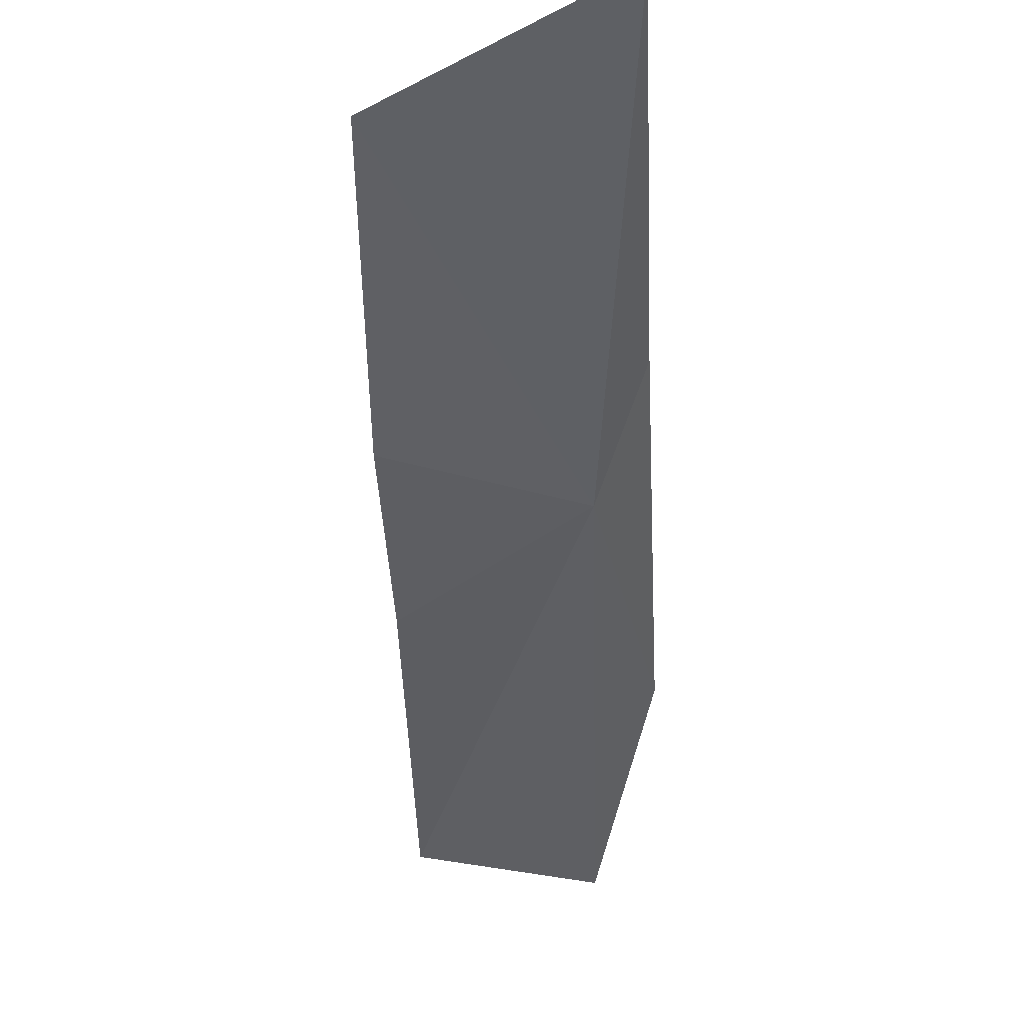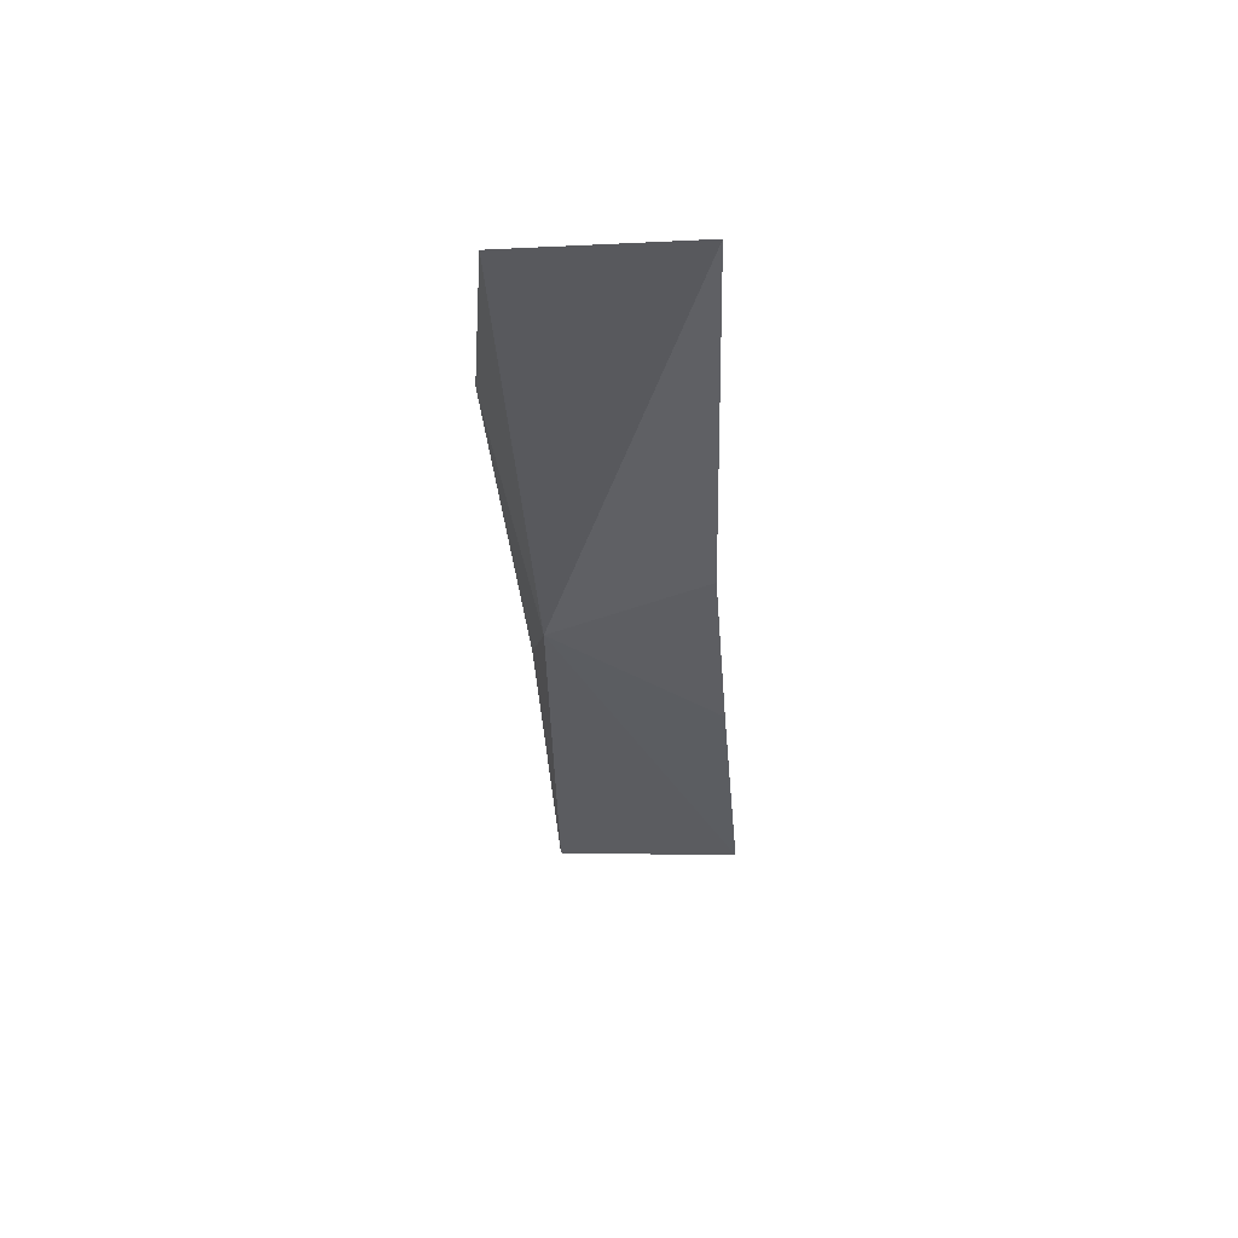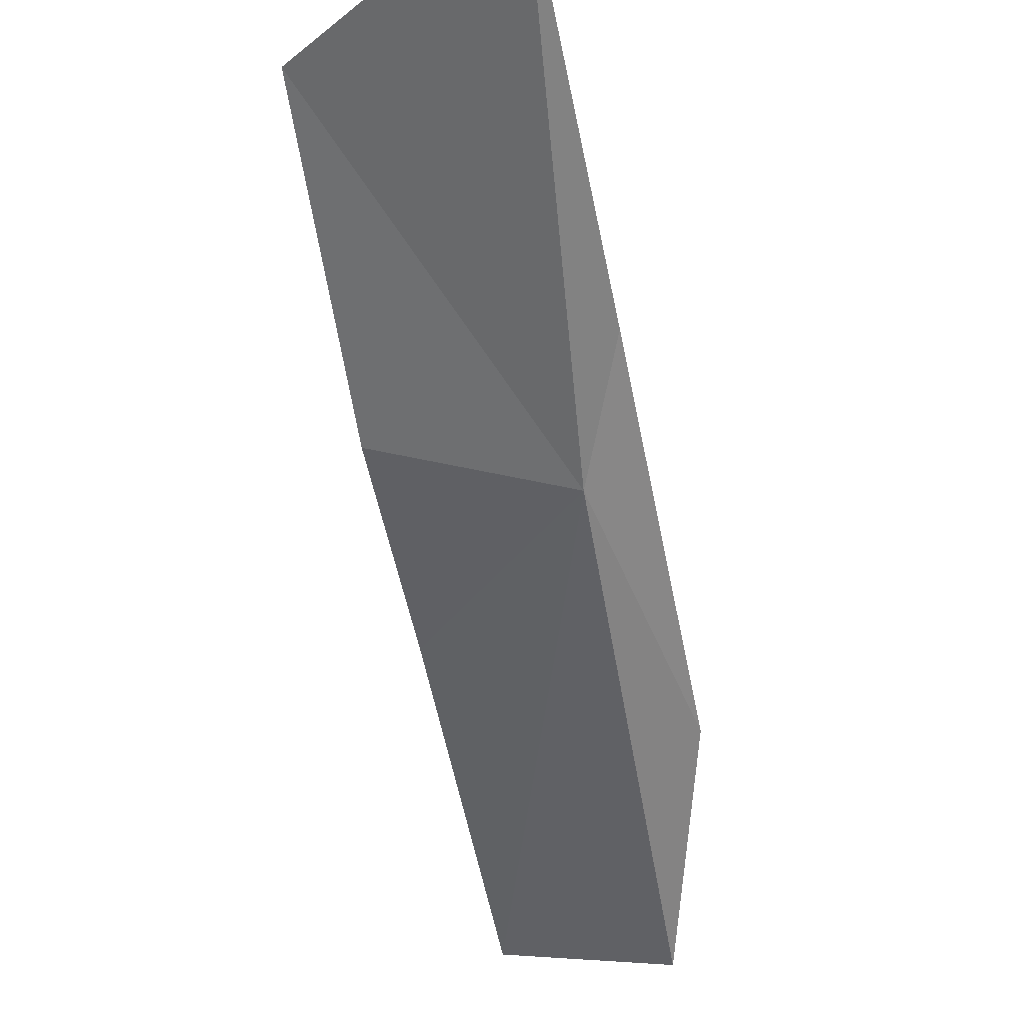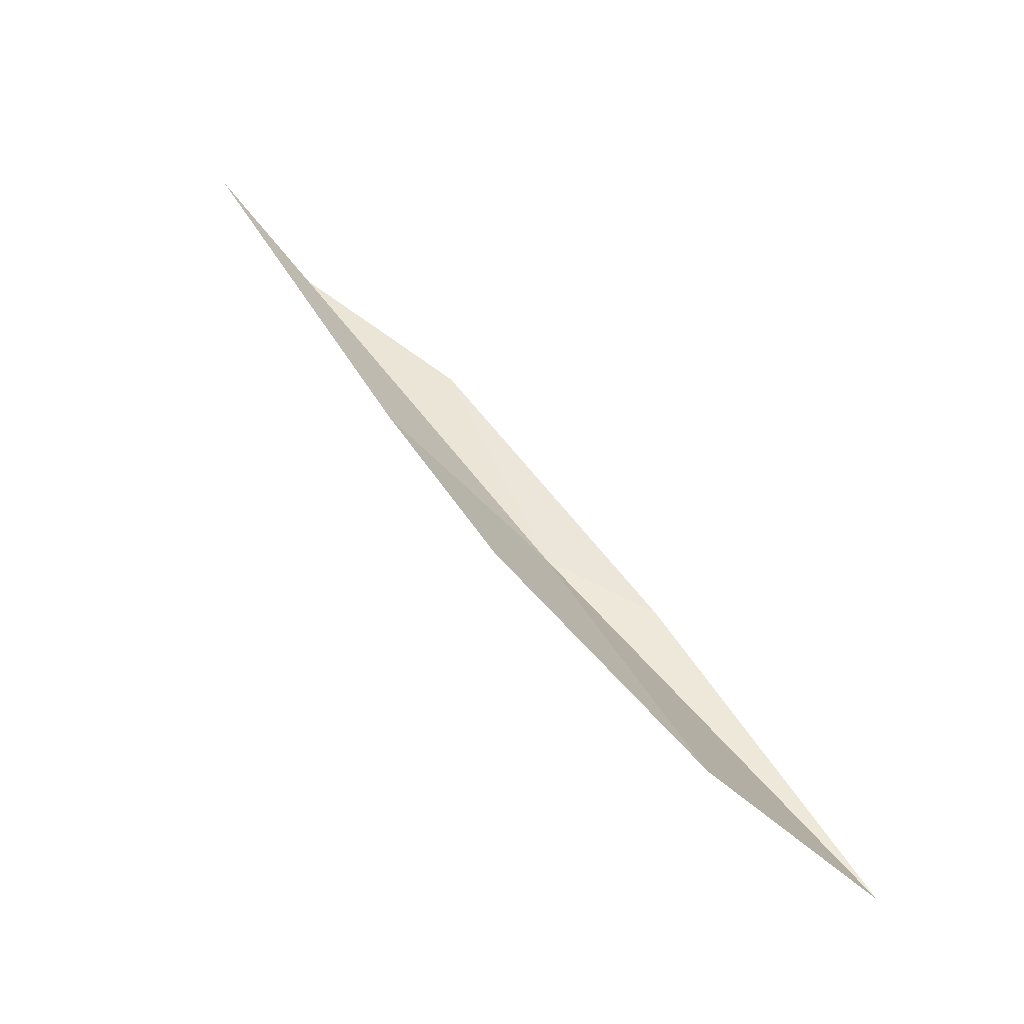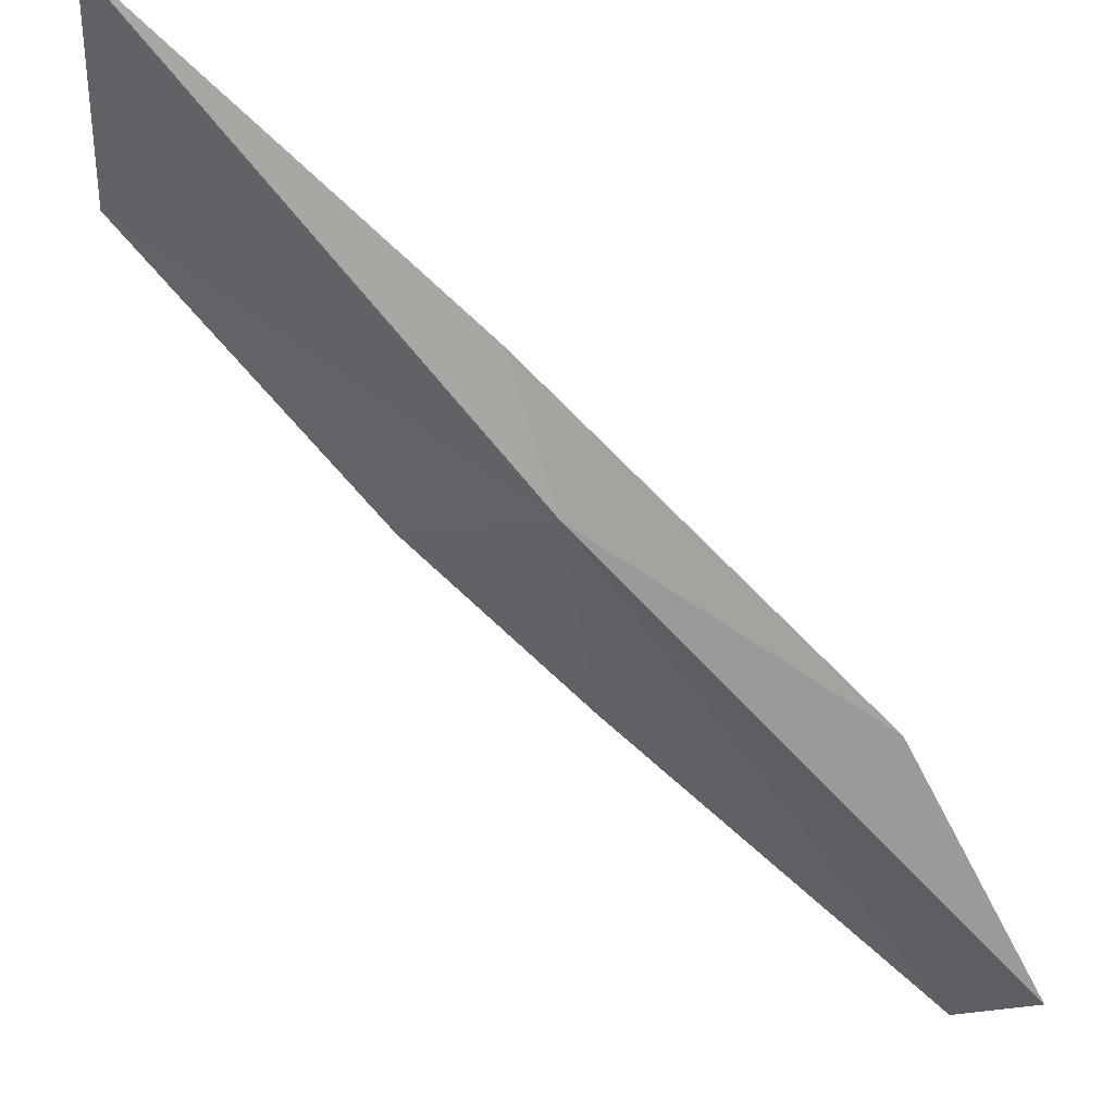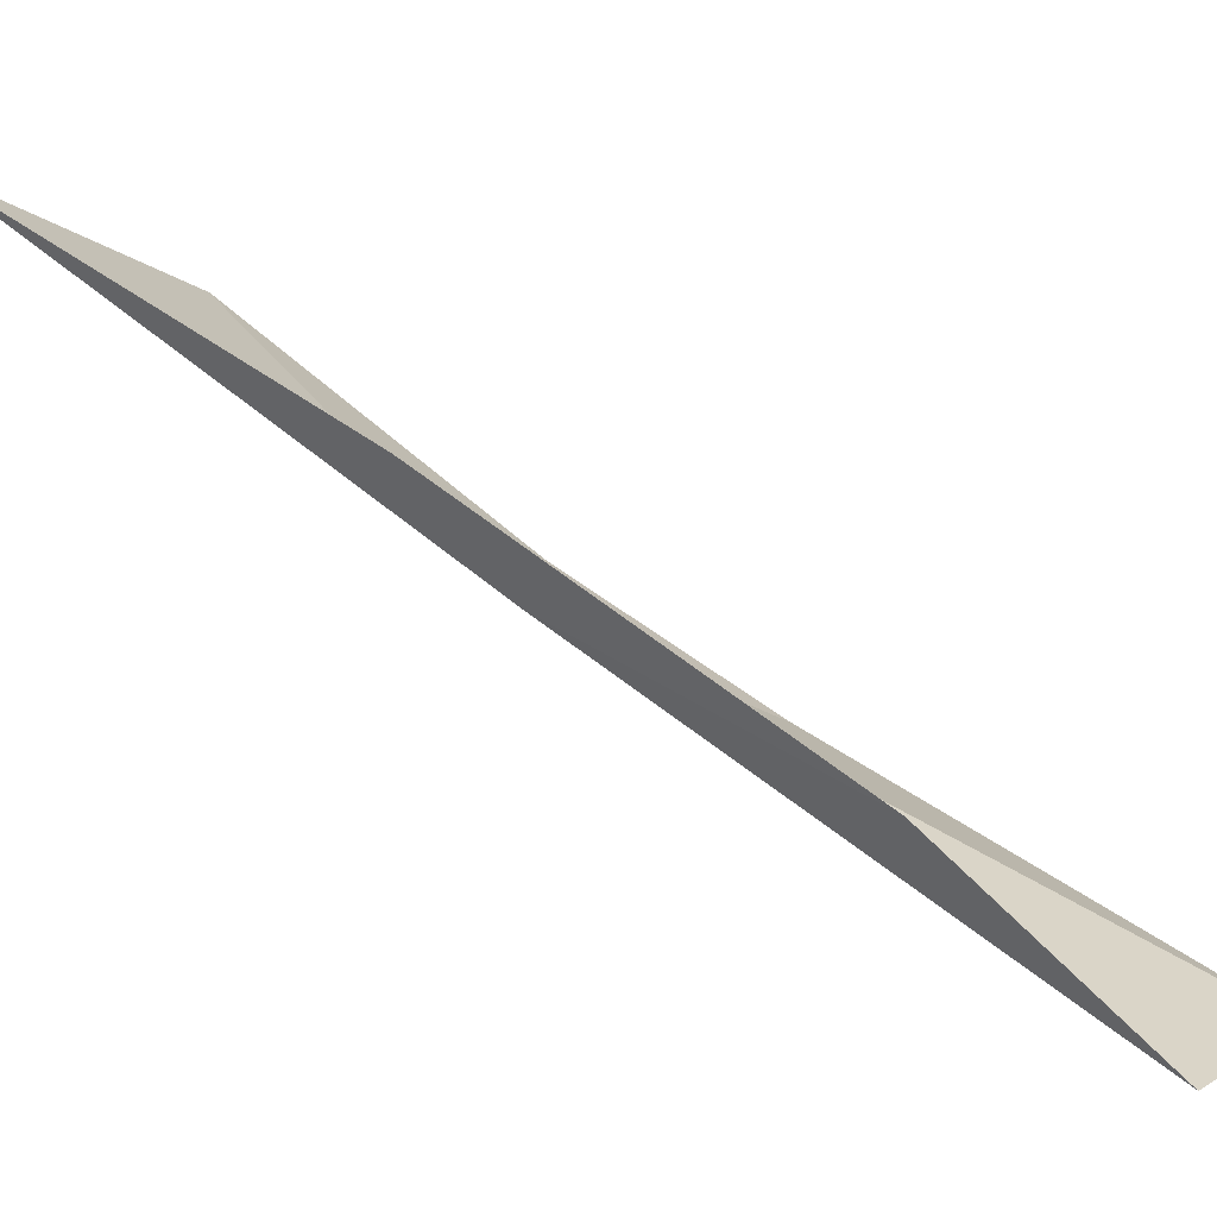
<metadata>
{"format":"obj","ext":"obj","renderer":"f3d","projection":"perspective","resolution":1024,"background":"white","views":[{"elev":-7.2,"azim":-167.1,"up":"+Y"},{"elev":23.0,"azim":21.7,"up":"+Z"},{"elev":-19.2,"azim":-157.2,"up":"+Y"},{"elev":-27.4,"azim":121.9,"up":"+Z"},{"elev":-19.8,"azim":-112.4,"up":"+Y"},{"elev":-0.3,"azim":-62.9,"up":"+Y"}]}
</metadata>
<code>
v 22.36 -46.21 120.9
v 22.35 -48.23 125.1
v 23.68 -50.88 127.6
v 21.47 -44.63 119.9
v 20.57 -41.52 114.7
v 26.4 -50.51 127.9
v 24.02 -42.56 115.9
v 24.86 -45.66 119.8
v 25.32 -47.43 122.6
f 1 2 3
f 1 5 4
f 1 3 6
f 1 9 8
f 1 8 7
f 1 4 2
f 1 6 9
f 1 7 5

</code>
